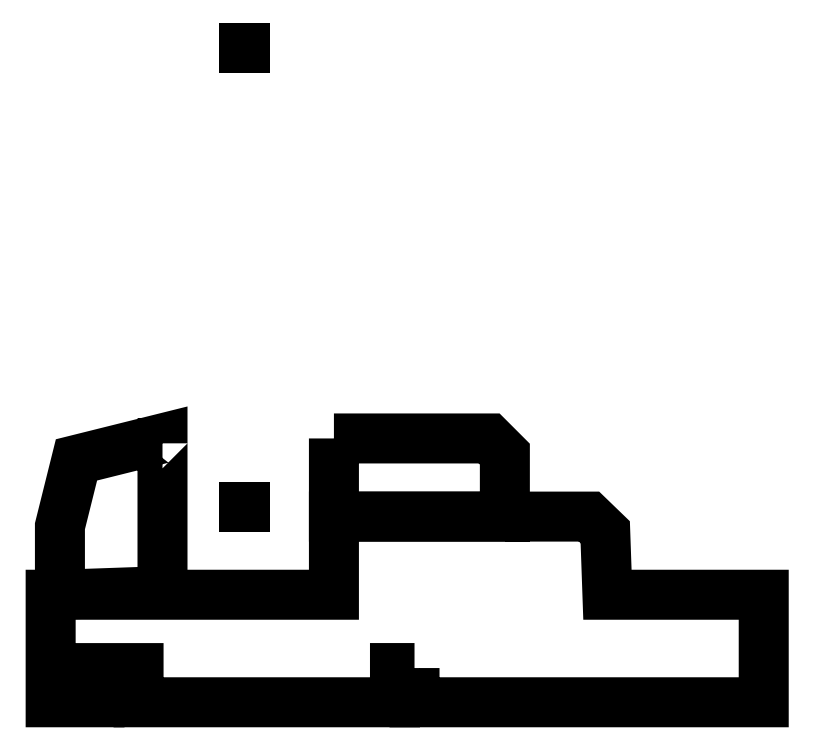
<metadata>
{"format":"dxf","ext":"dxf","renderer":"ezdxf+matplotlib","layout":"modelspace","background":"white","min_lineweight":24,"dpi":150}
</metadata>
<code>
0
SECTION
2
ENTITIES
0
LINE
8
0
10
0.444
20
0.6464
30
0
11
-0.576
21
0.6464
31
0
0
LINE
8
0
10
0.444
20
-2.291
30
0
11
0.5052
21
-2.291
31
0
0
LINE
8
0
10
-0.576
20
-2.291
30
0
11
-0.5916
21
-2.291
31
0
0
LINE
8
0
10
-0.391
20
-2.291
30
0
11
0.259
21
-2.291
31
0
0
LINE
8
SPACER
10
-0.3785
20
-1.854
30
0
11
0.2465
21
-1.854
31
0
0
LINE
8
FRAME2
10
-0.7448
20
-3.542
30
0
11
0.8959
21
-3.542
31
0
0
LINE
8
FRAME2
10
0.5052
20
-2.854
30
0
11
-1.307
21
-2.854
31
0
0
LINE
8
GLASS
10
-0.391
20
-2.25
30
0
11
-0.391
21
0.6464
31
0
0
LINE
8
GLASS
10
-0.576
20
-2.291
30
0
11
-0.576
21
0.6464
31
0
0
LINE
8
FRAME2
10
-1.307
20
-3.542
30
0
11
-0.9948
21
-3.542
31
0
0
LINE
8
FRAME1
10
-1.142
20
-1.991
30
0
11
-0.5916
21
-1.854
31
0
0
LINE
8
FRAME1
10
-0.5916
20
-2.831
30
0
11
-1.248
21
-2.854
31
0
0
LINE
8
FRAME1
10
-1.248
20
-2.854
30
0
11
-1.248
21
-2.416
31
0
0
LINE
8
FRAME2
10
-1.307
20
-2.854
30
0
11
-1.307
21
-3.542
31
0
0
LINE
8
FRAME1
10
-1.248
20
-2.416
30
0
11
-1.142
21
-1.991
31
0
0
LINE
8
FRAME1
10
-0.5916
20
-1.854
30
0
11
-0.5916
21
-2.831
31
0
0
LINE
8
FRAME2
10
-0.9948
20
-3.323
30
0
11
-0.7448
21
-3.323
31
0
0
LINE
8
FRAME2
10
-0.9948
20
-3.542
30
0
11
-0.9948
21
-3.323
31
0
0
LINE
8
FRAME2
10
-0.7448
20
-3.323
30
0
11
-0.7448
21
-3.542
31
0
0
LINE
8
GLASS
10
-0.391
20
-2.291
30
0
11
-0.576
21
-2.291
31
0
0
LINE
8
SILICON-TAPE
10
-0.576
20
-2.291
30
0
11
-0.576
21
-1.885
31
0
0
LINE
8
SILICON-TAPE
10
-0.5916
20
-2.51
30
0
11
-0.5916
21
-1.885
31
0
0
LINE
8
SILICON-TAPE
10
-0.576
20
-1.885
30
0
11
-0.5916
21
-1.885
31
0
0
LINE
8
SEALANT
10
-0.391
20
-2.034
30
0
11
-0.391
21
-2.291
31
0
0
LINE
8
PIB
10
-0.391
20
-1.854
30
0
11
-0.391
21
-2.034
31
0
0
LINE
8
PIB
10
-0.3785
20
-1.854
30
0
11
-0.391
21
-1.854
31
0
0
LINE
8
GLASS
10
0.444
20
-2.291
30
0
11
0.444
21
0.6464
31
0
0
LINE
8
GLASS
10
0.259
20
-2.291
30
0
11
0.259
21
0.6464
31
0
0
LINE
8
FRAME2
10
1.021
20
-3.542
30
0
11
3.255
21
-3.542
31
0
0
LINE
8
FRAME2
10
3.255
20
-2.854
30
0
11
2.255
21
-2.854
31
0
0
LINE
8
FRAME2
10
2.138
20
-2.354
30
0
11
0.5052
21
-2.354
31
0
0
LINE
8
FRAME3
10
0.5052
20
-1.854
30
0
11
1.499
21
-1.854
31
0
0
LINE
8
FRAME3
10
1.599
20
-2.354
30
0
11
0.5052
21
-2.354
31
0
0
LINE
8
FRAME2
10
0.5052
20
-2.354
30
0
11
0.5052
21
-2.854
31
0
0
LINE
8
FRAME2
10
0.8959
20
-3.323
30
0
11
1.021
21
-3.323
31
0
0
LINE
8
FRAME2
10
0.8959
20
-3.542
30
0
11
0.8959
21
-3.323
31
0
0
LINE
8
FRAME2
10
1.021
20
-3.323
30
0
11
1.021
21
-3.542
31
0
0
LINE
8
TAPE
10
0.444
20
-2.291
30
0
11
0.444
21
-1.885
31
0
0
LINE
8
TAPE
10
0.5052
20
-2.51
30
0
11
0.5052
21
-1.885
31
0
0
LINE
8
SEALANT
10
0.259
20
-2.034
30
0
11
0.259
21
-2.291
31
0
0
LINE
8
FRAME3
10
0.5052
20
-2.354
30
0
11
0.5052
21
-1.854
31
0
0
LINE
8
GLASS
10
0.259
20
-2.291
30
0
11
0.444
21
-2.291
31
0
0
LINE
8
PIB
10
0.2465
20
-1.854
30
0
11
0.259
21
-1.854
31
0
0
LINE
8
PIB
10
0.259
20
-1.854
30
0
11
0.259
21
-2.034
31
0
0
LINE
8
TAPE
10
0.5052
20
-1.885
30
0
11
0.444
21
-1.885
31
0
0
LINE
8
FRAME2
10
2.255
20
-2.854
30
0
11
2.241
21
-2.454
31
0
0
LINE
8
FRAME3
10
1.599
20
-1.954
30
0
11
1.599
21
-2.354
31
0
0
LINE
8
FRAME3
10
1.599
20
-1.954
30
0
11
1.499
21
-1.854
31
0
0
LINE
8
FRAME2
10
2.138
20
-2.354
30
0
11
2.241
21
-2.454
31
0
0
LINE
8
FRAME2
10
3.255
20
-3.542
30
0
11
3.255
21
-2.854
31
0
0
POLYLINE
8
0
66
     1
10
0
20
0
30
0
70
     1
0
VERTEX
8
0
10
-0.5916
20
-1.885
30
0
0
VERTEX
8
0
10
-0.5916
20
-1.854
30
0
0
VERTEX
8
0
10
-1.142
20
-1.991
30
0
0
VERTEX
8
0
10
-1.248
20
-2.416
30
0
0
VERTEX
8
0
10
-1.248
20
-2.854
30
0
0
VERTEX
8
0
10
-0.5916
20
-2.831
30
0
0
VERTEX
8
0
10
-0.5916
20
-2.51
30
0
0
VERTEX
8
0
10
-0.5916
20
-1.885
30
0
0
SEQEND
8
0
0
POLYLINE
8
0
66
     1
10
0
20
0
30
0
70
     1
0
VERTEX
8
0
10
0.5052
20
-1.854
30
0
0
VERTEX
8
0
10
0.5052
20
-2.354
30
0
0
VERTEX
8
0
10
1.599
20
-2.354
30
0
0
VERTEX
8
0
10
1.599
20
-1.954
30
0
0
VERTEX
8
0
10
1.499
20
-1.854
30
0
0
SEQEND
8
0
0
POLYLINE
8
0
66
     1
10
0
20
0
30
0
70
     1
0
VERTEX
8
0
10
1.021
20
-3.323
30
0
0
VERTEX
8
0
10
1.021
20
-3.542
30
0
0
VERTEX
8
0
10
3.255
20
-3.542
30
0
0
VERTEX
8
0
10
3.255
20
-2.854
30
0
0
VERTEX
8
0
10
2.255
20
-2.854
30
0
0
VERTEX
8
0
10
2.241
20
-2.454
30
0
0
VERTEX
8
0
10
2.138
20
-2.354
30
0
0
VERTEX
8
0
10
1.599
20
-2.354
30
0
0
VERTEX
8
0
10
1.599
20
-2.354
30
0
0
VERTEX
8
0
10
0.5052
20
-2.354
30
0
0
VERTEX
8
0
10
0.5052
20
-2.51
30
0
0
VERTEX
8
0
10
0.5052
20
-2.854
30
0
0
VERTEX
8
0
10
-1.307
20
-2.854
30
0
0
VERTEX
8
0
10
-1.307
20
-3.542
30
0
0
VERTEX
8
0
10
-0.9948
20
-3.542
30
0
0
VERTEX
8
0
10
-0.9948
20
-3.323
30
0
0
VERTEX
8
0
10
-0.7448
20
-3.323
30
0
0
VERTEX
8
0
10
-0.7448
20
-3.542
30
0
0
VERTEX
8
0
10
0.8959
20
-3.542
30
0
0
VERTEX
8
0
10
0.8959
20
-3.323
30
0
0
SEQEND
8
0
0
ENDSEC
0
EOF

</code>
